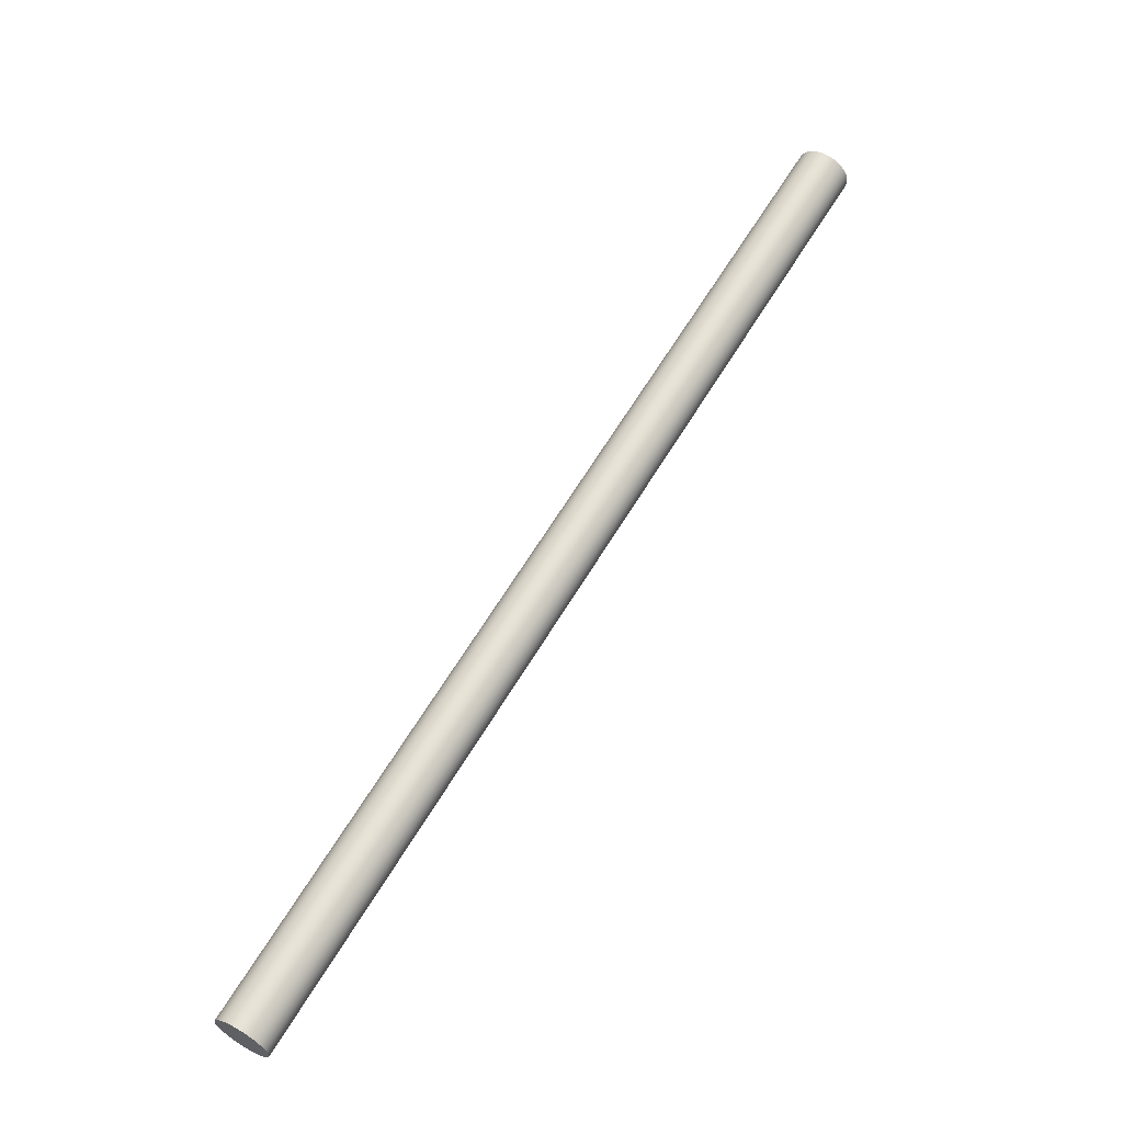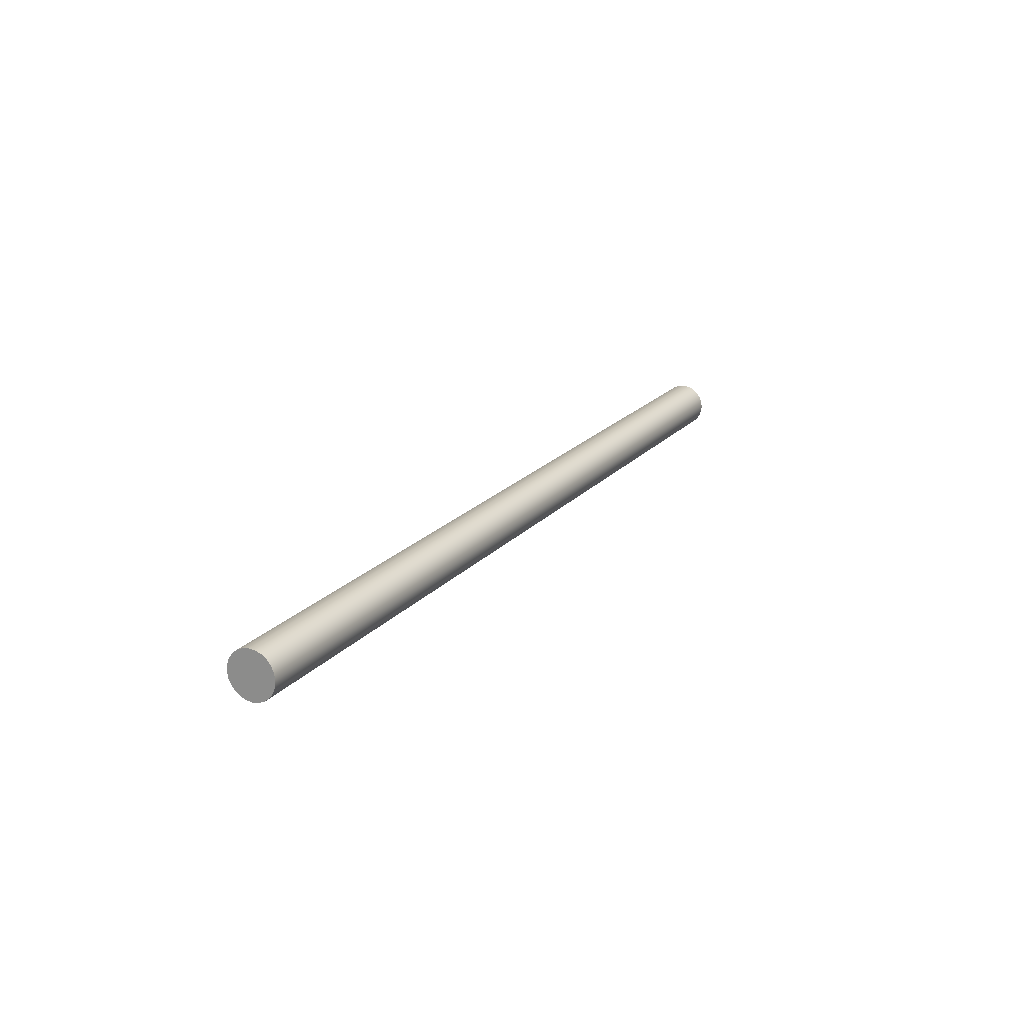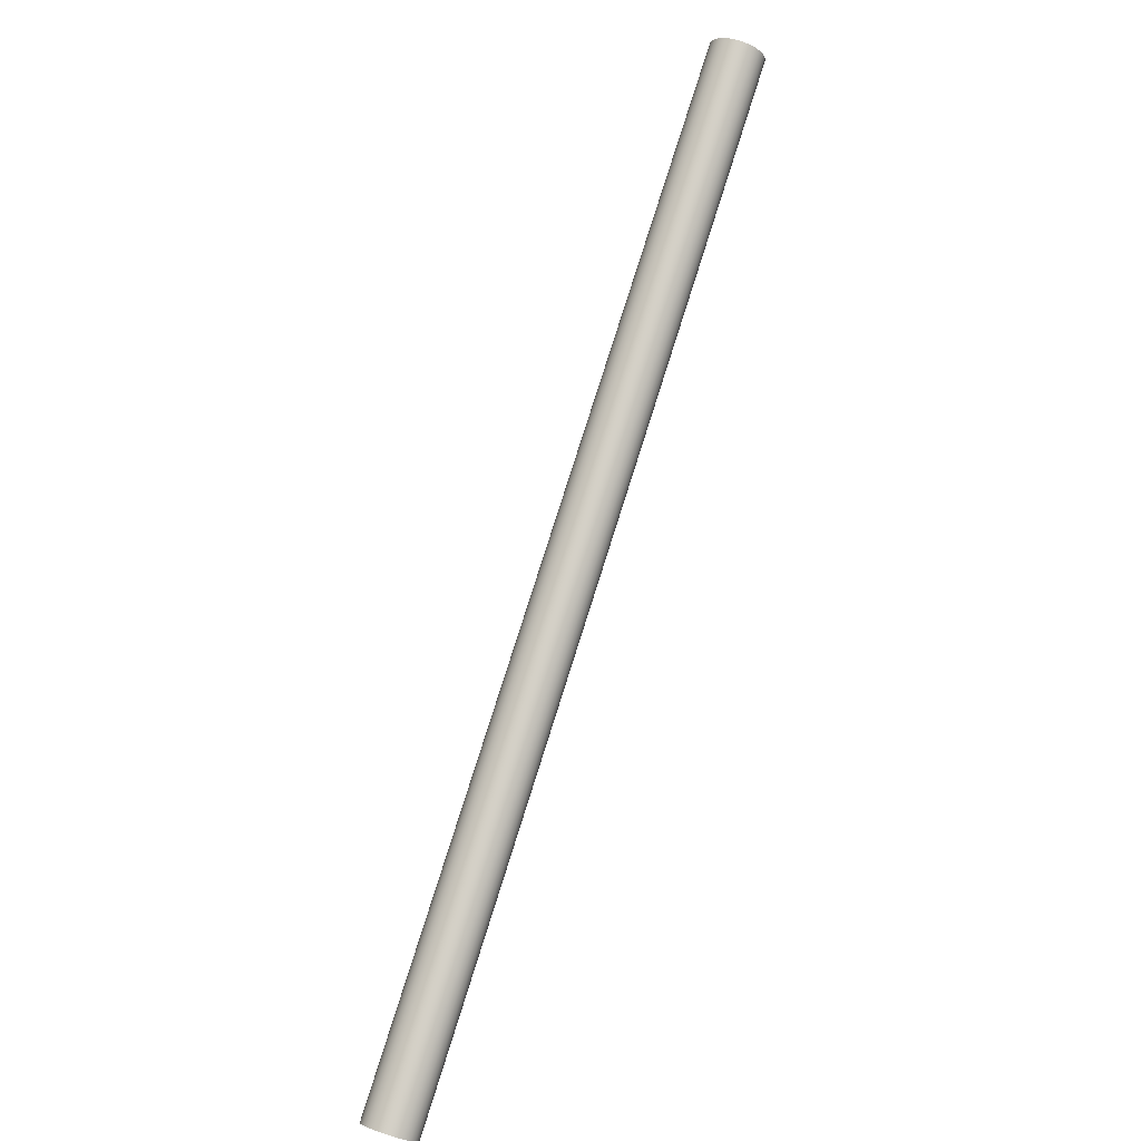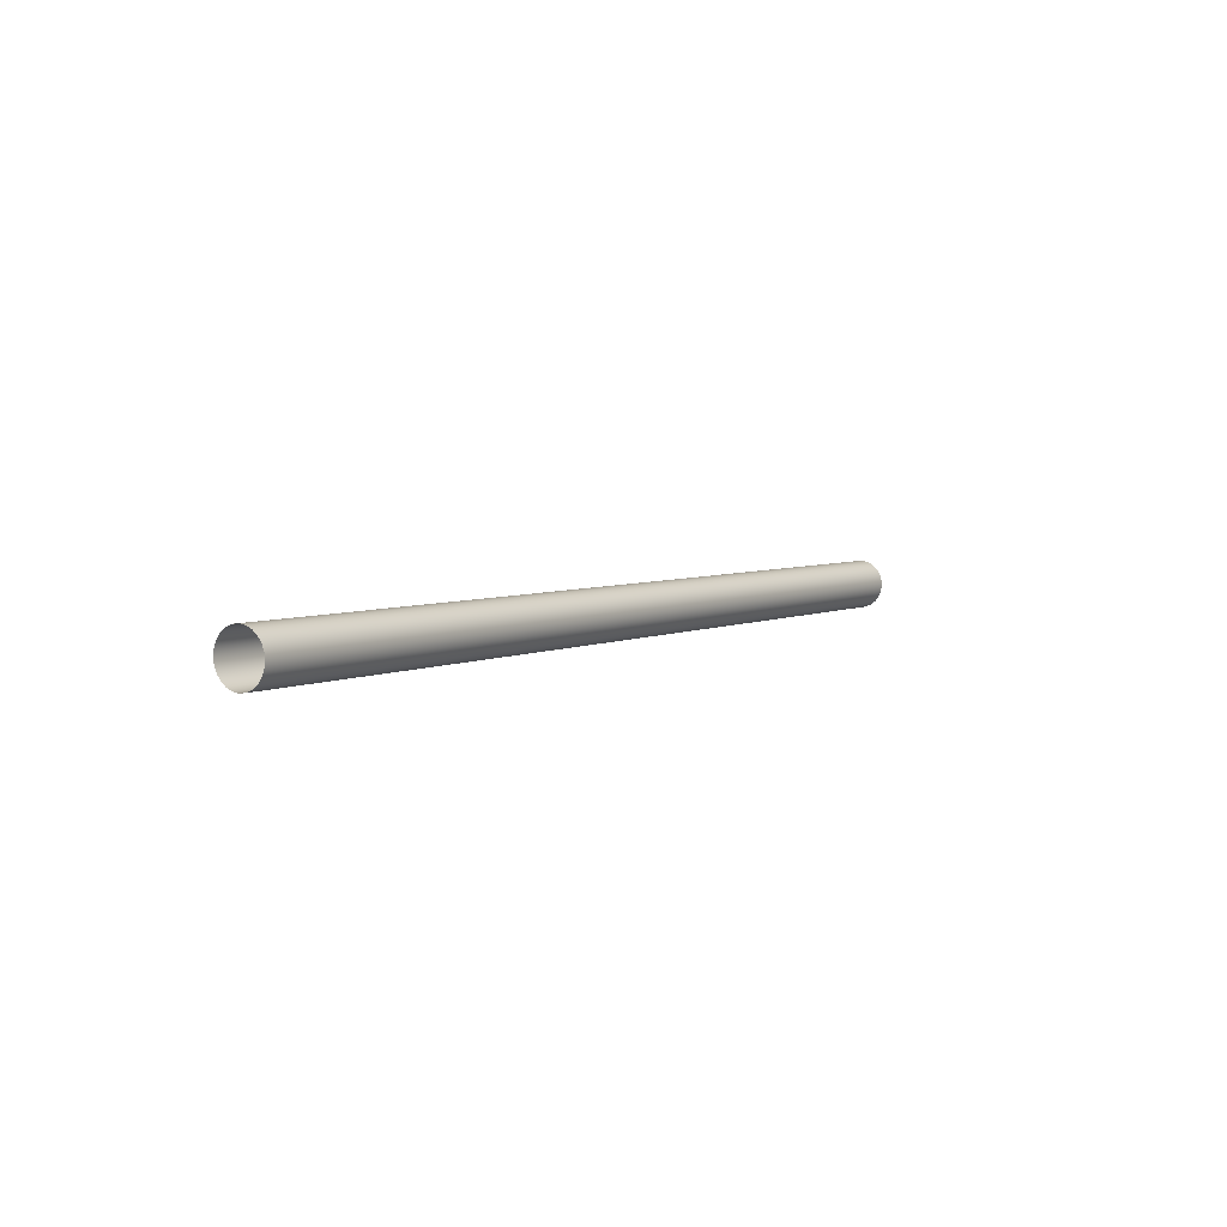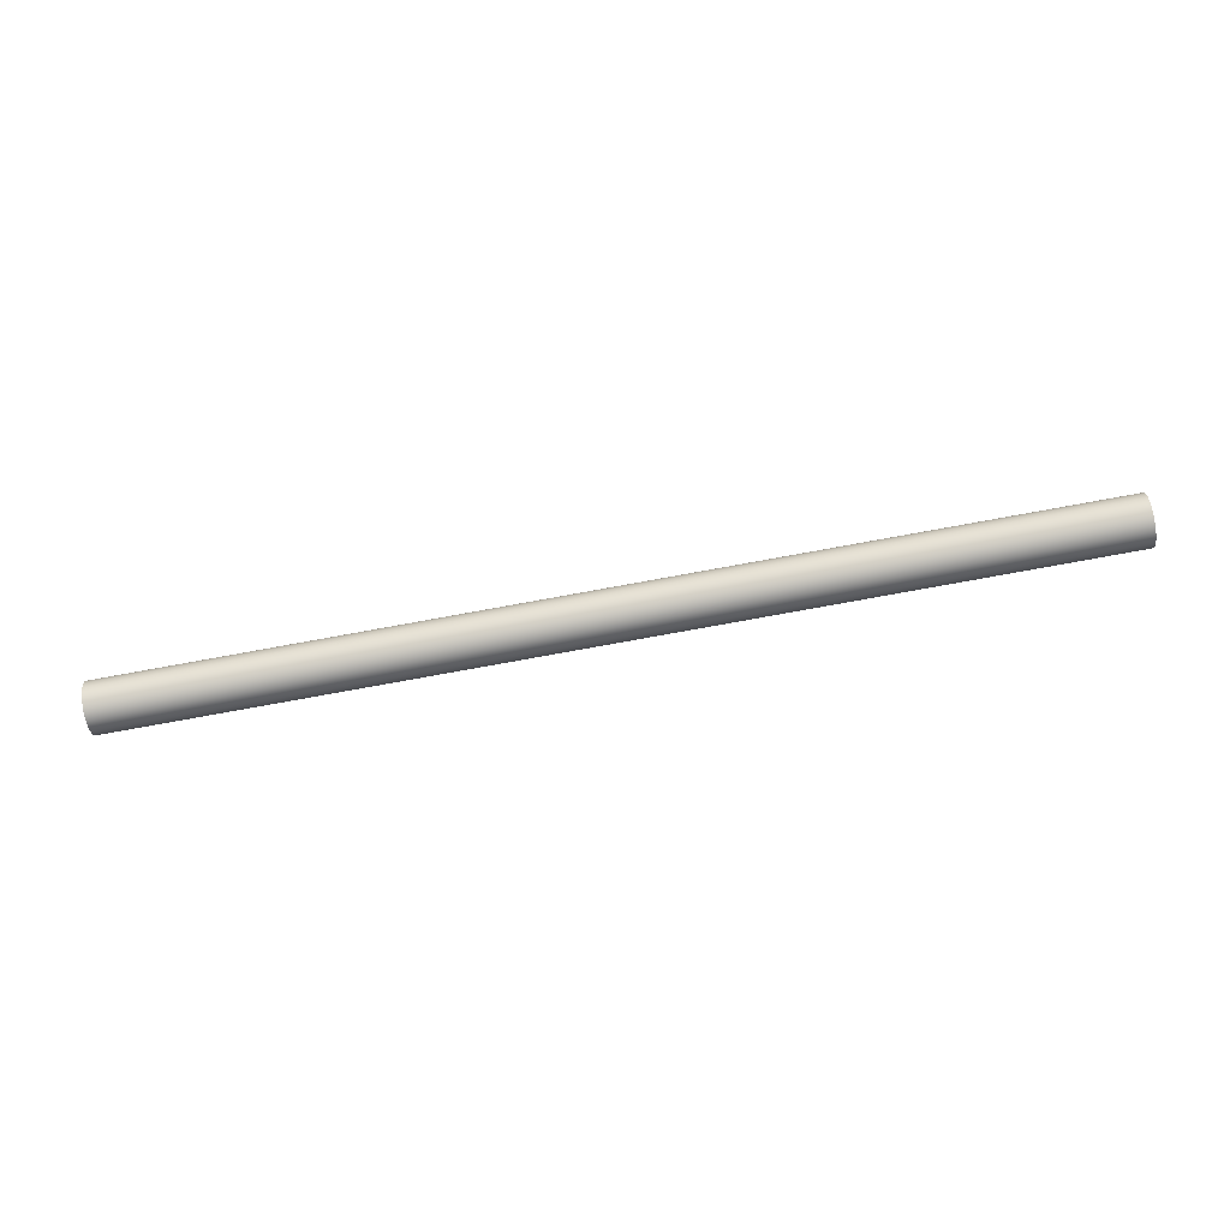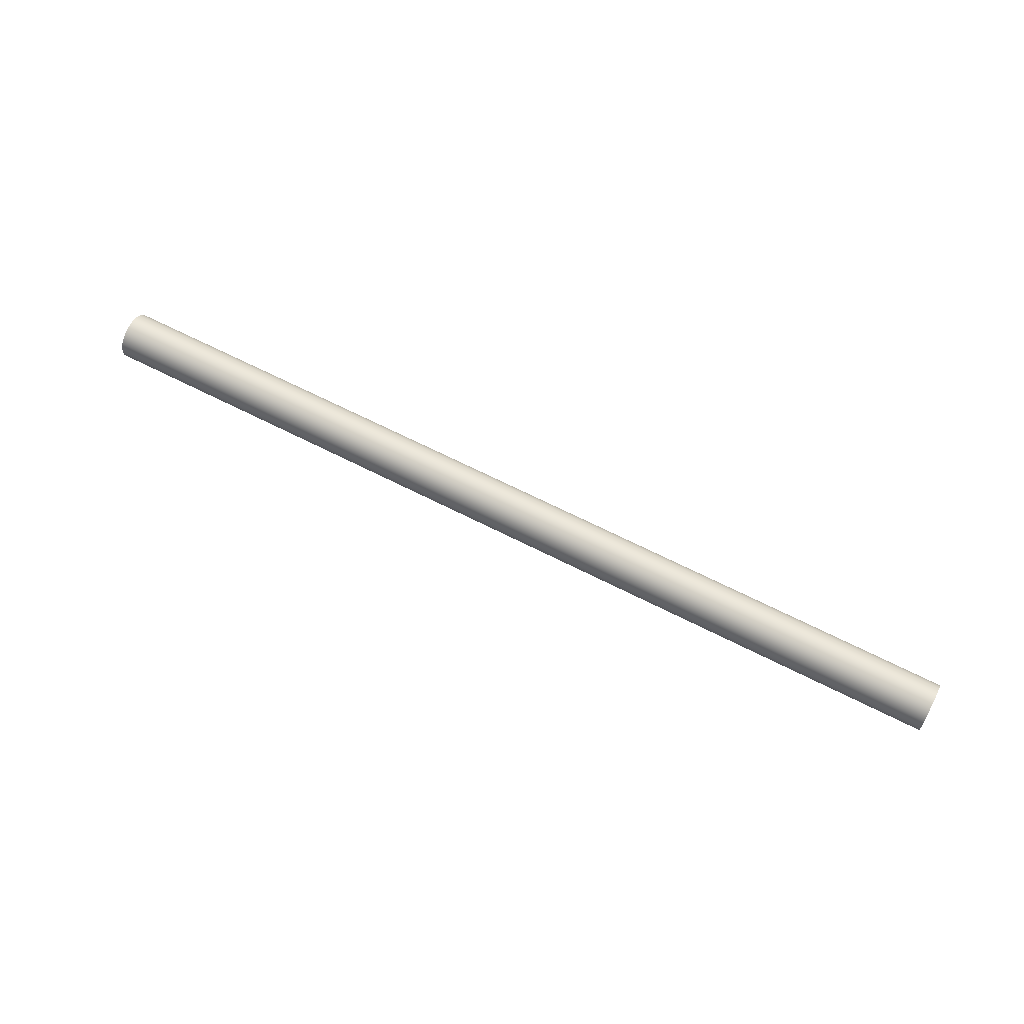
<metadata>
{"format":"obj","ext":"obj","renderer":"f3d","projection":"perspective","resolution":1024,"background":"white","views":[{"elev":25.5,"azim":-53.7,"up":"+Y"},{"elev":19.1,"azim":-31.7,"up":"+Z"},{"elev":47.7,"azim":-69.4,"up":"+Y"},{"elev":4.6,"azim":154.5,"up":"+Z"},{"elev":-78.6,"azim":41.0,"up":"+Z"},{"elev":63.4,"azim":58.4,"up":"+Z"}]}
</metadata>
<code>
o mesh5/mesh5-geometry#mesh5-geometry
v -0.2317 -0.1644 0.0151
v -0.7387 -0.4703 0.01365
v -0.2298 -0.1677 0.01365
v -0.7406 -0.467 0.0151
v -0.737 -0.4731 0.01127
v -0.2337 -0.161 0.01553
v -0.7447 -0.4601 0.01489
v -0.2281 -0.1705 0.01127
v -0.7466 -0.4569 0.01325
v -0.7427 -0.4636 0.01553
v -0.7357 -0.4753 0.00812
v -0.7482 -0.4542 0.0107
v -0.2358 -0.1575 0.01489
v -0.2377 -0.1544 0.01325
v -0.7366 -0.4553 0.0149
v -0.2268 -0.1727 0.00812
v -0.2393 -0.1516 0.0107
v -0.2259 -0.1741 0.004422
v -0.7495 -0.4522 0.007431
v -0.7349 -0.4767 0.004422
v -0.2405 -0.1496 0.007431
v -0.7346 -0.4772 0.000424
v -0.7502 -0.4509 0.003654
v -0.2256 -0.1746 0.000424
v -0.2412 -0.1484 0.003654
v -0.7348 -0.4769 -0.003601
v -0.7504 -0.4506 -0.000371
v -0.2415 -0.148 -0.000371
v -0.2258 -0.1743 -0.003601
v -0.2266 -0.173 -0.007379
v -0.7501 -0.4511 -0.004369
v -0.7355 -0.4756 -0.007379
v -0.2411 -0.1485 -0.004369
v -0.7368 -0.4736 -0.01065
v -0.7493 -0.4525 -0.008067
v -0.2278 -0.171 -0.01065
v -0.2403 -0.1499 -0.008067
v -0.2294 -0.1683 -0.0132
v -0.748 -0.4547 -0.01121
v -0.239 -0.1521 -0.01121
v -0.7384 -0.4709 -0.0132
v -0.2313 -0.1651 -0.01484
v -0.7463 -0.4575 -0.01359
v -0.7402 -0.4677 -0.01484
v -0.2373 -0.1549 -0.01359
v -0.2333 -0.1617 -0.01547
v -0.7443 -0.4608 -0.01505
v -0.7423 -0.4642 -0.01547
v -0.2354 -0.1582 -0.01505
f 1 2 3
f 2 1 4
f 5 3 2
f 6 4 1
f 3 5 8
f 4 6 10
f 11 8 5
f 13 10 6
f 7 14 9
f 7 10 15
f 8 11 16
f 9 17 12
f 10 13 15
f 7 13 14
f 17 9 14
f 13 7 15
f 11 18 16
f 17 19 12
f 18 11 20
f 19 17 21
f 22 18 20
f 21 23 19
f 18 22 24
f 23 21 25
f 26 24 22
f 28 23 25
f 24 26 29
f 23 28 27
f 26 30 29
f 28 31 27
f 30 26 32
f 31 28 33
f 34 30 32
f 33 35 31
f 30 34 36
f 35 33 37
f 34 38 36
f 40 35 37
f 38 34 41
f 35 40 39
f 41 42 38
f 40 43 39
f 42 41 44
f 43 40 45
f 44 46 42
f 45 47 43
f 46 44 48
f 47 45 49
f 48 49 46
f 49 48 47
f 3 2 1
f 4 1 2
f 2 3 5
f 1 4 6
f 4 2 7
f 8 5 3
f 2 5 9
f 10 6 4
f 7 2 9
f 10 4 7
f 5 8 11
f 9 5 12
f 6 10 13
f 9 14 7
f 15 10 7
f 16 11 8
f 5 11 12
f 12 17 9
f 15 13 10
f 14 13 7
f 14 9 17
f 15 7 13
f 16 18 11
f 12 11 19
f 12 19 17
f 20 11 18
f 11 20 19
f 21 17 19
f 20 18 22
f 19 20 23
f 19 23 21
f 24 22 18
f 20 22 23
f 25 21 23
f 22 24 26
f 23 22 27
f 25 23 28
f 29 26 24
f 22 26 27
f 27 28 23
f 29 30 26
f 27 26 31
f 27 31 28
f 32 26 30
f 26 32 31
f 33 28 31
f 32 30 34
f 31 32 35
f 31 35 33
f 36 34 30
f 32 34 35
f 37 33 35
f 36 38 34
f 35 34 39
f 37 35 40
f 41 34 38
f 34 41 39
f 39 40 35
f 38 42 41
f 39 41 43
f 39 43 40
f 44 41 42
f 41 44 43
f 45 40 43
f 42 46 44
f 43 44 47
f 43 47 45
f 48 44 46
f 48 47 44
f 49 45 47
f 46 49 48
f 47 48 49
f 7 2 4
f 9 5 2
f 9 2 7
f 7 4 10
f 12 5 9
f 12 11 5
f 19 11 12
f 19 20 11
f 23 20 19
f 23 22 20
f 27 22 23
f 27 26 22
f 31 26 27
f 31 32 26
f 35 32 31
f 35 34 32
f 39 34 35
f 39 41 34
f 43 41 39
f 43 44 41
f 47 44 43
f 44 47 48

</code>
